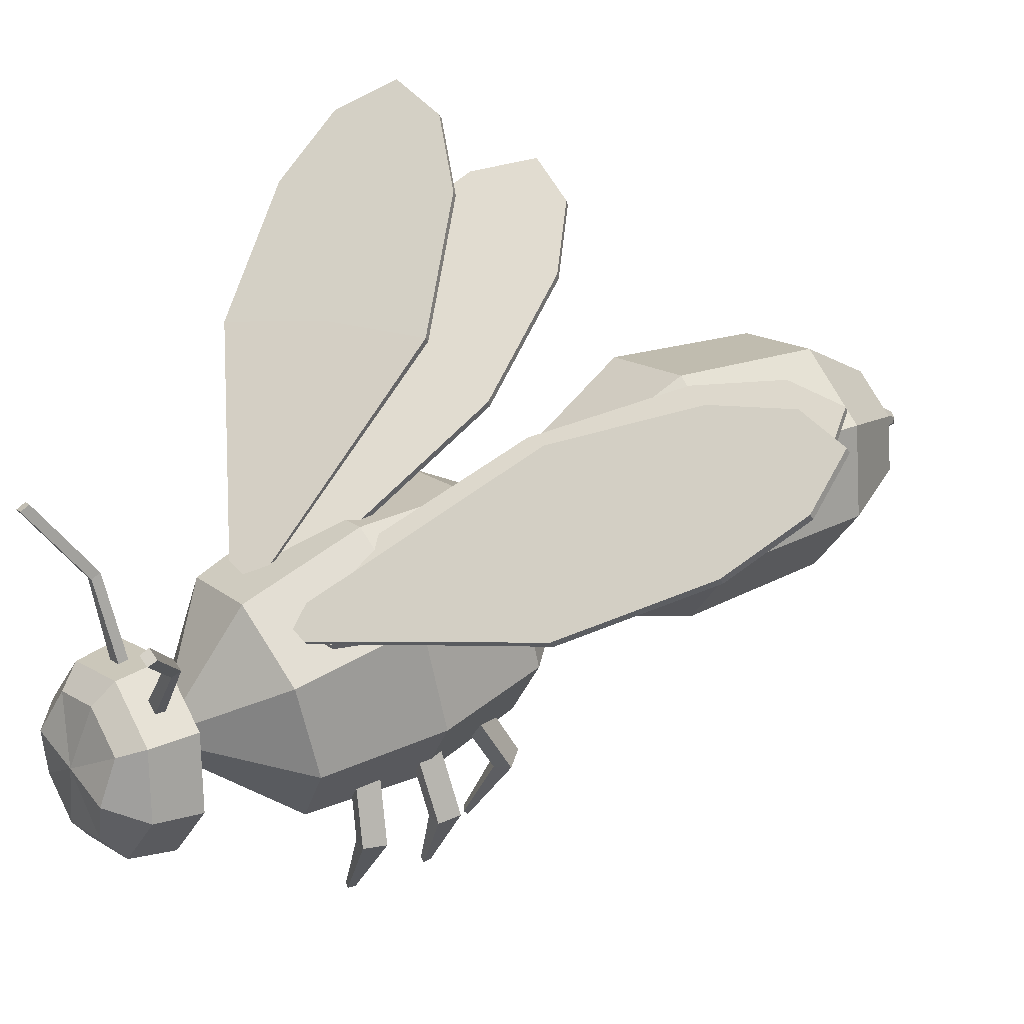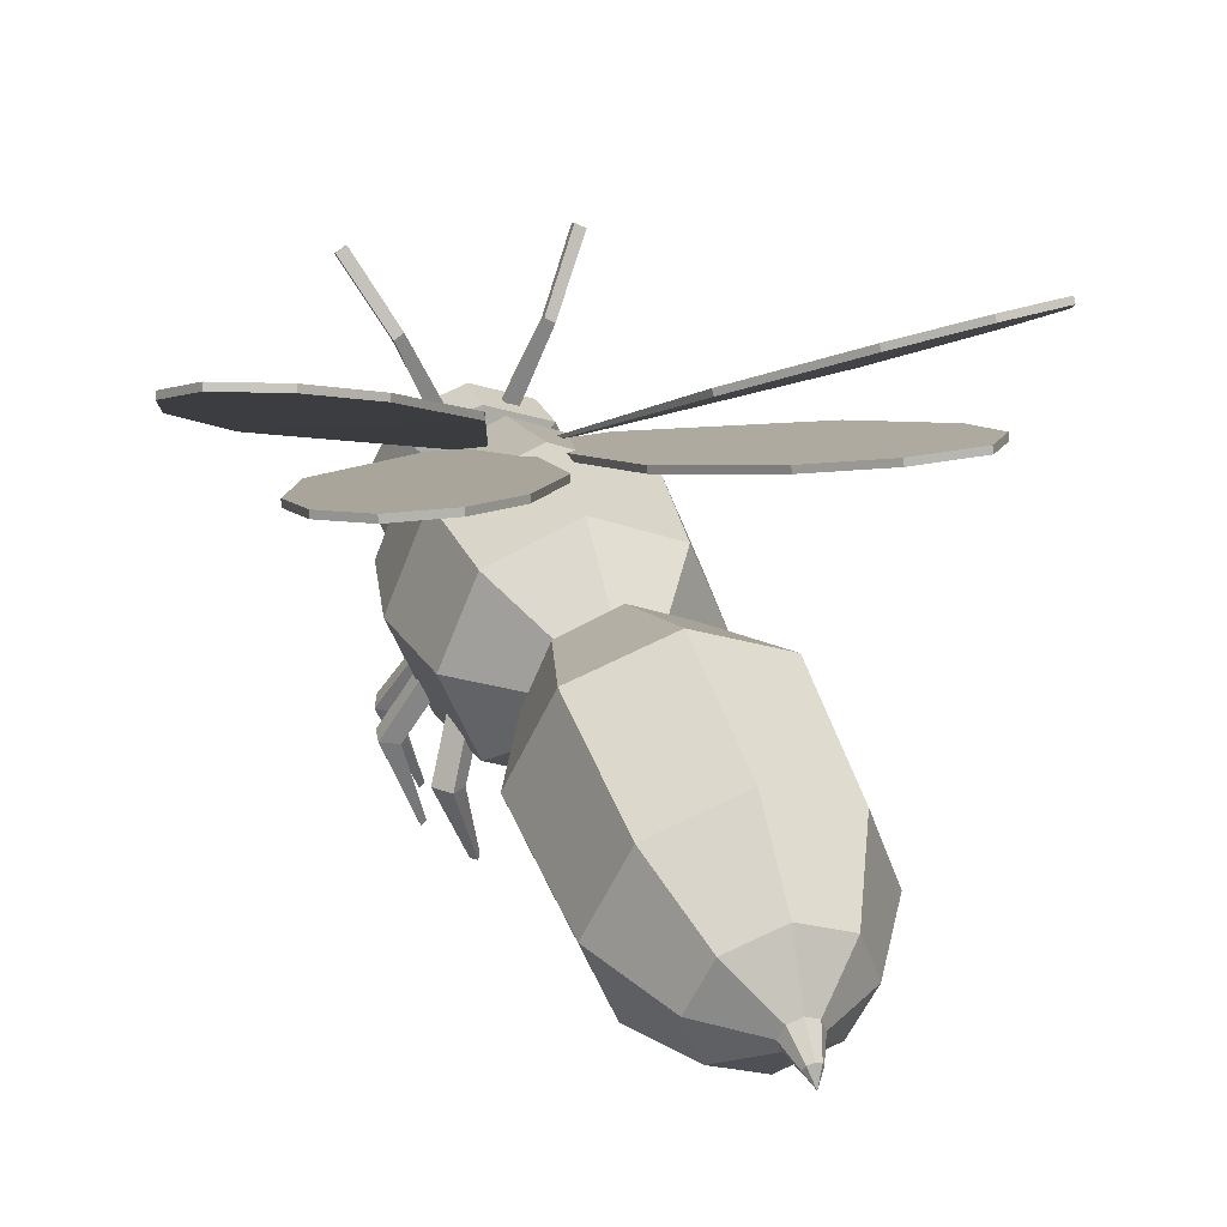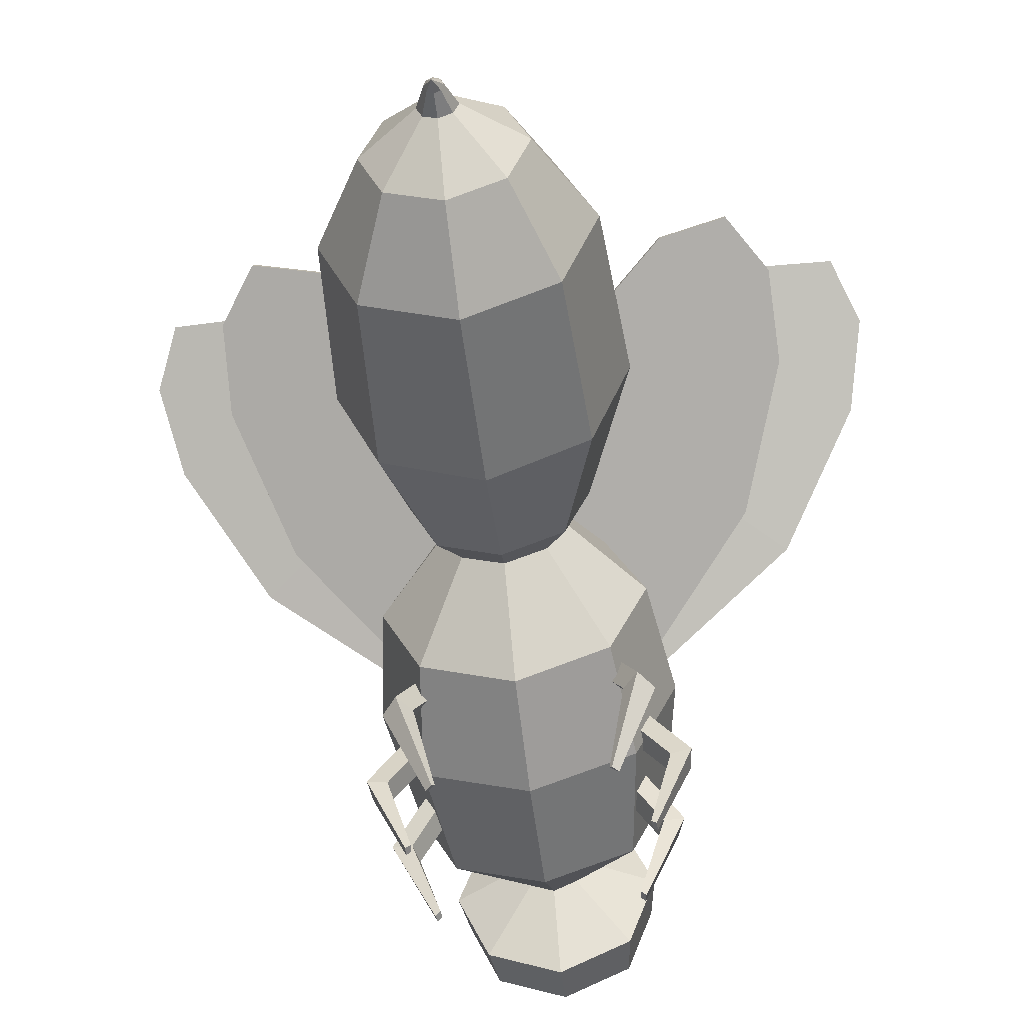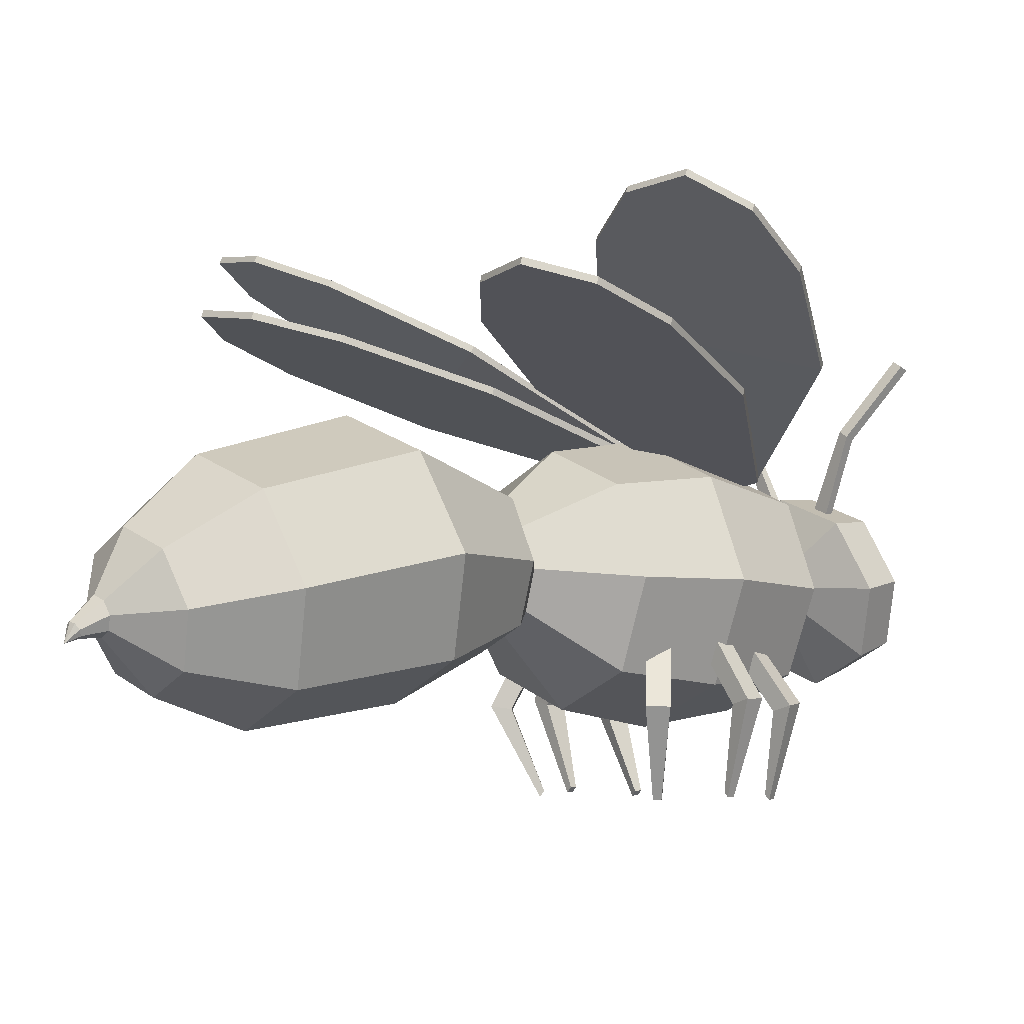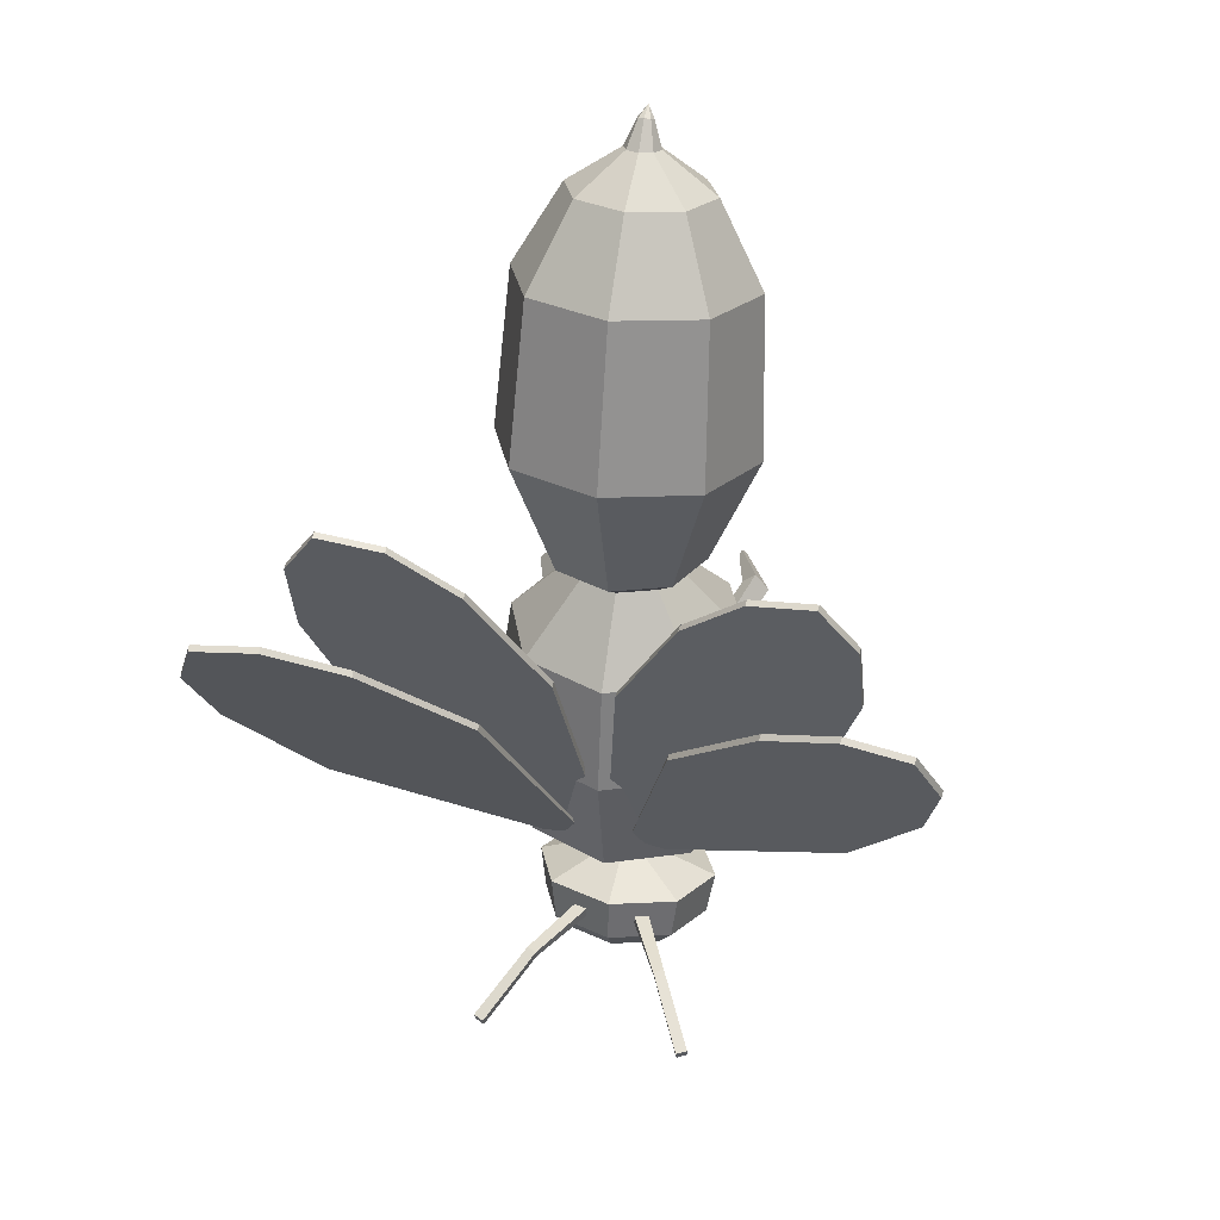
<metadata>
{"format":"obj","ext":"obj","renderer":"f3d","projection":"perspective","resolution":1024,"background":"white","views":[{"elev":43.5,"azim":-125.1,"up":"+Y"},{"elev":25.8,"azim":-17.1,"up":"+Y"},{"elev":-60.1,"azim":7.1,"up":"+Y"},{"elev":-4.3,"azim":48.7,"up":"+Y"},{"elev":38.6,"azim":-167.1,"up":"+Z"}]}
</metadata>
<code>
o Bee_Circle
v 0 4.138 1.879
v -1.082 3.7 1.783
v -1.531 2.644 1.555
v -1.084 1.585 1.328
v 0 1.147 1.229
v 1.084 1.585 1.328
v 1.531 2.644 1.555
v 1.082 3.7 1.783
v 0 3.614 3.757
v -0.9951 3.211 3.668
v -1.407 2.239 3.454
v -0.9951 1.267 3.24
v 0 0.8649 3.152
v 0.9951 1.267 3.24
v 1.407 2.239 3.454
v 0.9951 3.211 3.668
v 0 2.853 4.611
v -0.6001 2.611 4.558
v -0.8486 2.025 4.429
v -0.6001 1.439 4.3
v 0 1.196 4.247
v 0.6001 1.439 4.3
v 0.8486 2.025 4.429
v 0.6001 2.611 4.558
v 0 2.18 4.938
v -0.1485 2.12 4.925
v -0.21 1.975 4.893
v -0.1485 1.83 4.861
v 0 1.77 4.848
v 0.1485 1.83 4.861
v 0.21 1.975 4.893
v 0.1485 2.12 4.925
v 0 3.597 0.201
v -0.674 3.318 0.1754
v -0.9535 2.646 0.1259
v -0.6725 1.975 0.06455
v 0 1.7 0.02856
v 0.6725 1.975 0.06455
v 0.9535 2.646 0.1259
v 0.674 3.318 0.1754
v 0 3.224 -0.1022
v -0.4524 3.037 -0.1203
v -0.6388 2.586 -0.164
v -0.451 2.136 -0.2074
v 0 1.95 -0.2253
v 0.451 2.136 -0.2074
v 0.6388 2.586 -0.164
v 0.4524 3.037 -0.1203
v 0 3.942 -1.005
v -1.017 3.517 -1.025
v -1.434 2.501 -1.052
v -1.007 1.494 -1.1
v 0 1.087 -1.14
v 1.007 1.494 -1.1
v 1.434 2.501 -1.052
v 1.017 3.517 -1.025
v 0 4.144 -2.318
v -1.156 3.662 -2.33
v -1.626 2.507 -2.36
v -1.144 1.363 -2.391
v 0 0.8947 -2.405
v 1.144 1.363 -2.391
v 1.626 2.507 -2.36
v 1.156 3.662 -2.33
v 0 3.845 -3.766
v -0.9808 3.437 -3.765
v -1.382 2.457 -3.762
v -0.9736 1.484 -3.76
v 0 1.083 -3.76
v 0.9736 1.484 -3.76
v 1.382 2.457 -3.762
v 0.9808 3.437 -3.765
v 0 2.891 -4.542
v -0.262 2.786 -4.57
v -0.3703 2.533 -4.639
v -0.2616 2.281 -4.707
v 0 2.176 -4.736
v 0.2616 2.281 -4.707
v 0.3703 2.533 -4.639
v 0.2621 2.786 -4.57
v 0 3.601 -4.699
v -0.803 3.28 -4.785
v -1.136 2.504 -4.994
v -0.803 1.729 -5.202
v 0 1.407 -5.289
v 0.803 1.729 -5.202
v 1.136 2.504 -4.994
v 0.803 3.28 -4.785
v 0 3.624 -5.263
v -0.7423 3.327 -5.343
v -1.05 2.611 -5.536
v -0.7423 1.894 -5.729
v 0 1.597 -5.809
v 0.7423 1.894 -5.729
v 1.05 2.611 -5.536
v 0.7423 3.327 -5.343
v 0 3.431 -5.56
v -0.5552 3.208 -5.62
v -0.636 2.707 -5.893
v -0.55 2.143 -5.913
v 0 1.923 -5.973
v 0.55 2.143 -5.913
v 0.636 2.707 -5.893
v 0.5552 3.208 -5.62
v 0 2.706 -5.889
v 0 1.919 5.206
v -0.06896 1.894 5.192
v -0.09753 1.835 5.157
v -0.06896 1.776 5.122
v 0 1.751 5.107
v 0.06896 1.776 5.122
v 0.09753 1.835 5.157
v 0.06896 1.894 5.192
v 0 1.7 5.269
v 1.549 4.563 -0.7954
v 0.3969 4.629 -0.4284
v 2.619 4.435 -1.349
v 2.231 5.08 0.7405
v 1.22 5.137 1.062
v 3.169 4.967 0.2541
v 2.728 5.457 1.861
v 1.974 5.382 1.729
v 3.149 5.279 1.242
v 0.3909 3.685 -3.405
v 0.07573 3.818 -2.944
v 0.9537 3.741 -3.308
v 2.145 4.991 -1.336
v 1.109 5.17 -0.7341
v 3.056 4.722 -2.086
v 3.164 5.74 -0.1148
v 2.255 5.896 0.413
v 3.964 5.504 -0.7735
v 3.908 6.286 0.7762
v 3.143 6.221 0.8351
v 4.174 5.985 0.1196
v 0.4612 3.693 -3.463
v 0.3624 3.804 -3.221
v 0.743 3.717 -3.486
v 1.553 4.487 -0.7712
v 0.4003 4.552 -0.4042
v 2.622 4.359 -1.325
v 2.234 5.004 0.7646
v 1.223 5.061 1.086
v 3.173 4.891 0.2782
v 2.732 5.381 1.885
v 1.977 5.305 1.753
v 3.153 5.203 1.266
v 0.3942 3.609 -3.381
v 0.0791 3.741 -2.92
v 0.9571 3.665 -3.284
v 2.153 4.921 -1.3
v 1.117 5.099 -0.698
v 3.065 4.651 -2.05
v 3.173 5.669 -0.07871
v 2.264 5.825 0.4491
v 3.973 5.433 -0.7374
v 3.917 6.215 0.8123
v 3.152 6.15 0.8712
v 4.183 5.914 0.1557
v 0.4655 3.658 -3.445
v 0.3668 3.769 -3.203
v 0.7474 3.682 -3.468
v -1.474 4.607 -0.7767
v -0.3157 4.639 -0.424
v -2.553 4.509 -1.317
v -2.121 5.143 0.7673
v -1.105 5.171 1.077
v -3.068 5.057 0.2926
v -2.594 5.534 1.894
v -1.843 5.437 1.753
v -3.027 5.368 1.28
v -0.3736 3.696 -3.4
v -0.04912 3.819 -2.943
v -0.9334 3.768 -3.296
v -2.063 5.052 -1.31
v -1.015 5.2 -0.721
v -2.991 4.81 -2.049
v -3.046 5.829 -0.07647
v -2.126 5.959 0.44
v -3.86 5.616 -0.7252
v -3.763 6.397 0.8236
v -2.999 6.31 0.873
v -4.045 6.103 0.1704
v -0.4416 3.706 -3.458
v -0.3368 3.814 -3.217
v -0.723 3.738 -3.477
v -1.479 4.531 -0.7525
v -0.3209 4.563 -0.3998
v -2.558 4.433 -1.293
v -2.127 5.066 0.7915
v -1.11 5.094 1.101
v -3.074 4.981 0.3168
v -2.599 5.457 1.918
v -1.849 5.361 1.777
v -3.033 5.292 1.304
v -0.3789 3.62 -3.376
v -0.05438 3.743 -2.919
v -0.9386 3.692 -3.272
v -2.074 4.982 -1.274
v -1.026 5.13 -0.6847
v -3.002 4.739 -2.013
v -3.056 5.759 -0.04025
v -2.136 5.889 0.4763
v -3.87 5.546 -0.689
v -3.773 6.326 0.8598
v -3.01 6.239 0.9092
v -4.055 6.032 0.2066
v -0.4468 3.671 -3.44
v -0.3419 3.779 -3.199
v -0.7281 3.703 -3.459
v -0.9513 2.141 -2.83
v -0.7608 2.01 -2.798
v -0.8576 2.158 -3.08
v -0.6968 2.046 -3.048
v -1.357 1.073 -3.092
v -1.58 1.133 -3.13
v -1.306 1.112 -3.344
v -1.494 1.164 -3.382
v -1.054 0.1322 -3.272
v -1.109 0.07434 -3.281
v -1.048 0.1393 -3.362
v -1.095 0.09019 -3.371
v -1.062 2.227 -2.221
v -0.869 2.096 -2.213
v -1.018 2.216 -2.485
v -0.8544 2.105 -2.473
v -1.511 1.146 -2.287
v -1.736 1.206 -2.287
v -1.509 1.158 -2.547
v -1.701 1.209 -2.553
v -1.248 0.1854 -2.422
v -1.304 0.128 -2.414
v -1.259 0.1831 -2.511
v -1.307 0.1342 -2.506
v -0.8863 2.222 -1.605
v -0.7314 2.115 -1.742
v -1.044 2.199 -1.82
v -0.9088 2.108 -1.933
v -1.103 1.095 -1.367
v -1.266 1.129 -1.203
v -1.29 1.089 -1.549
v -1.432 1.117 -1.413
v -0.8964 0.1639 -1.685
v -0.9218 0.1012 -1.641
v -0.968 0.1544 -1.738
v -0.9909 0.1008 -1.702
v 0.9513 2.141 -2.83
v 0.7608 2.01 -2.798
v 0.8576 2.158 -3.08
v 0.6968 2.046 -3.048
v 1.357 1.073 -3.092
v 1.58 1.133 -3.13
v 1.306 1.112 -3.344
v 1.494 1.164 -3.382
v 1.054 0.1322 -3.272
v 1.109 0.07434 -3.281
v 1.048 0.1393 -3.362
v 1.095 0.09019 -3.371
v 1.062 2.227 -2.221
v 0.869 2.096 -2.213
v 1.018 2.216 -2.485
v 0.8544 2.105 -2.473
v 1.511 1.146 -2.287
v 1.736 1.206 -2.287
v 1.509 1.158 -2.547
v 1.701 1.209 -2.553
v 1.248 0.1854 -2.422
v 1.304 0.128 -2.414
v 1.259 0.1831 -2.511
v 1.307 0.1342 -2.506
v 0.8863 2.222 -1.605
v 0.7314 2.115 -1.742
v 1.044 2.199 -1.82
v 0.9088 2.108 -1.933
v 1.103 1.095 -1.367
v 1.266 1.129 -1.203
v 1.29 1.089 -1.549
v 1.432 1.117 -1.413
v 0.8964 0.1639 -1.685
v 0.9218 0.1012 -1.641
v 0.968 0.1544 -1.738
v 0.9909 0.1008 -1.702
v -0.4727 3.421 -4.975
v -0.3061 3.488 -4.957
v -0.3061 3.492 -5.071
v -0.4604 3.431 -5.088
v 0.3061 3.488 -4.957
v 0.4727 3.421 -4.975
v 0.4604 3.431 -5.088
v 0.3061 3.492 -5.071
v -0.8506 4.31 -4.927
v -0.736 4.378 -4.937
v -0.8421 4.274 -5.035
v -0.736 4.337 -5.045
v 0.736 4.378 -4.937
v 0.8506 4.31 -4.927
v 0.736 4.337 -5.045
v 0.8421 4.274 -5.035
v -1.32 5.137 -5.373
v -1.193 5.205 -5.384
v -1.31 5.1 -5.481
v -1.193 5.164 -5.491
v 1.193 5.205 -5.384
v 1.32 5.137 -5.373
v 1.193 5.164 -5.491
v 1.31 5.1 -5.481
f 42 41 49 50
f 41 48 56 49
f 47 46 54 55
f 45 44 52 53
f 43 42 50 51
f 48 47 55 56
f 46 45 53 54
f 44 43 51 52
f 59 58 66 67
f 64 63 71 72
f 62 61 69 70
f 60 59 67 68
f 58 57 65 66
f 57 64 72 65
f 63 62 70 71
f 61 60 68 69
f 3 4 12 11
f 1 2 10 9
f 8 1 9 16
f 6 7 15 14
f 4 5 13 12
f 2 3 11 10
f 7 8 16 15
f 5 6 14 13
f 16 9 17 24
f 14 15 23 22
f 12 13 21 20
f 10 11 19 18
f 15 16 24 23
f 13 14 22 21
f 11 12 20 19
f 9 10 18 17
f 21 22 30 29
f 19 20 28 27
f 17 18 26 25
f 24 17 25 32
f 22 23 31 30
f 20 21 29 28
f 18 19 27 26
f 23 24 32 31
f 8 7 39 40
f 6 5 37 38
f 4 3 35 36
f 2 1 33 34
f 1 8 40 33
f 7 6 38 39
f 5 4 36 37
f 3 2 34 35
f 39 38 46 47
f 37 36 44 45
f 35 34 42 43
f 40 39 47 48
f 38 37 45 46
f 36 35 43 44
f 34 33 41 42
f 33 40 48 41
f 56 55 63 64
f 54 53 61 62
f 52 51 59 60
f 55 54 62 63
f 53 52 60 61
f 51 50 58 59
f 65 72 80 73
f 71 70 78 79
f 69 68 76 77
f 67 66 74 75
f 72 71 79 80
f 70 69 77 78
f 68 67 75 76
f 66 65 73 74
f 76 75 83 84
f 74 73 81 82
f 73 80 88 81
f 79 78 86 87
f 77 76 84 85
f 75 74 82 83
f 80 79 87 88
f 78 77 85 86
f 88 87 95 96
f 86 85 93 94
f 84 83 91 92
f 286 283 291 293
f 285 286 293 294
f 87 86 94 95
f 85 84 92 93
f 83 82 90 91
f 93 92 100 101
f 91 90 98 99
f 96 95 103 104
f 94 93 101 102
f 92 91 99 100
f 90 89 97 98
f 89 96 104 97
f 95 94 102 103
f 97 104 105
f 103 102 105
f 101 100 105
f 99 98 105
f 104 103 105
f 102 101 105
f 100 99 105
f 98 97 105
f 31 32 113 112
f 29 30 111 110
f 27 28 109 108
f 25 26 107 106
f 32 25 106 113
f 30 31 112 111
f 28 29 110 109
f 26 27 108 107
f 109 110 114
f 107 108 114
f 112 113 114
f 110 111 114
f 108 109 114
f 106 107 114
f 113 106 114
f 111 112 114
f 56 64 57 49
f 49 57 58 50
f 212 214 213 211
f 217 215 219 221
f 211 213 218 216
f 212 211 216 215
f 214 212 215 217
f 213 214 217 218
f 219 220 222 221
f 218 217 221 222
f 216 218 222 220
f 215 216 220 219
f 224 226 225 223
f 229 227 231 233
f 223 225 230 228
f 224 223 228 227
f 226 224 227 229
f 225 226 229 230
f 231 232 234 233
f 230 229 233 234
f 228 230 234 232
f 227 228 232 231
f 236 238 237 235
f 241 239 243 245
f 235 237 242 240
f 236 235 240 239
f 238 236 239 241
f 237 238 241 242
f 243 244 246 245
f 242 241 245 246
f 240 242 246 244
f 239 240 244 243
f 248 247 249 250
f 253 257 255 251
f 247 252 254 249
f 248 251 252 247
f 250 253 251 248
f 249 254 253 250
f 255 257 258 256
f 254 258 257 253
f 252 256 258 254
f 251 255 256 252
f 260 259 261 262
f 265 269 267 263
f 259 264 266 261
f 260 263 264 259
f 262 265 263 260
f 261 266 265 262
f 267 269 270 268
f 266 270 269 265
f 264 268 270 266
f 263 267 268 264
f 272 271 273 274
f 277 281 279 275
f 271 276 278 273
f 272 275 276 271
f 274 277 275 272
f 273 278 277 274
f 279 281 282 280
f 278 282 281 277
f 276 280 282 278
f 275 279 280 276
f 82 81 284 283
f 81 89 285 284
f 89 90 286 285
f 90 82 283 286
f 81 88 288 287
f 88 96 289 288
f 96 89 290 289
f 89 81 287 290
f 297 295 303 305
f 298 297 305 306
f 288 289 298 296
f 287 288 296 295
f 284 285 294 292
f 289 290 297 298
f 283 284 292 291
f 290 287 295 297
f 299 300 302 301
f 303 304 306 305
f 294 293 301 302
f 293 291 299 301
f 296 298 306 304
f 295 296 304 303
f 292 294 302 300
f 291 292 300 299
f 115 116 119 118
f 117 115 118 120
f 120 118 121 123
f 118 119 122 121
f 116 115 124 125
f 115 117 126 124
f 127 128 131 130
f 129 127 130 132
f 132 130 133 135
f 130 131 134 133
f 128 127 136 137
f 127 129 138 136
f 139 142 143 140
f 141 144 142 139
f 144 147 145 142
f 142 145 146 143
f 140 149 148 139
f 139 148 150 141
f 151 154 155 152
f 153 156 154 151
f 156 159 157 154
f 154 157 158 155
f 152 161 160 151
f 151 160 162 153
f 131 155 158 134
f 120 144 141 117
f 117 141 150 126
f 136 160 161 137
f 122 146 145 121
f 128 152 155 131
f 125 149 140 116
f 138 162 160 136
f 121 145 147 123
f 132 156 153 129
f 129 153 162 138
f 123 147 144 120
f 134 158 157 133
f 137 161 152 128
f 133 157 159 135
f 119 143 146 122
f 135 159 156 132
f 124 148 149 125
f 116 140 143 119
f 126 150 148 124
f 163 166 167 164
f 165 168 166 163
f 168 171 169 166
f 166 169 170 167
f 164 173 172 163
f 163 172 174 165
f 175 178 179 176
f 177 180 178 175
f 180 183 181 178
f 178 181 182 179
f 176 185 184 175
f 175 184 186 177
f 187 188 191 190
f 189 187 190 192
f 192 190 193 195
f 190 191 194 193
f 188 187 196 197
f 187 189 198 196
f 199 200 203 202
f 201 199 202 204
f 204 202 205 207
f 202 203 206 205
f 200 199 208 209
f 199 201 210 208
f 179 182 206 203
f 168 165 189 192
f 165 174 198 189
f 184 185 209 208
f 170 169 193 194
f 176 179 203 200
f 173 164 188 197
f 186 184 208 210
f 169 171 195 193
f 180 177 201 204
f 177 186 210 201
f 171 168 192 195
f 182 181 205 206
f 185 176 200 209
f 181 183 207 205
f 167 170 194 191
f 183 180 204 207
f 172 173 197 196
f 164 167 191 188
f 174 172 196 198

</code>
